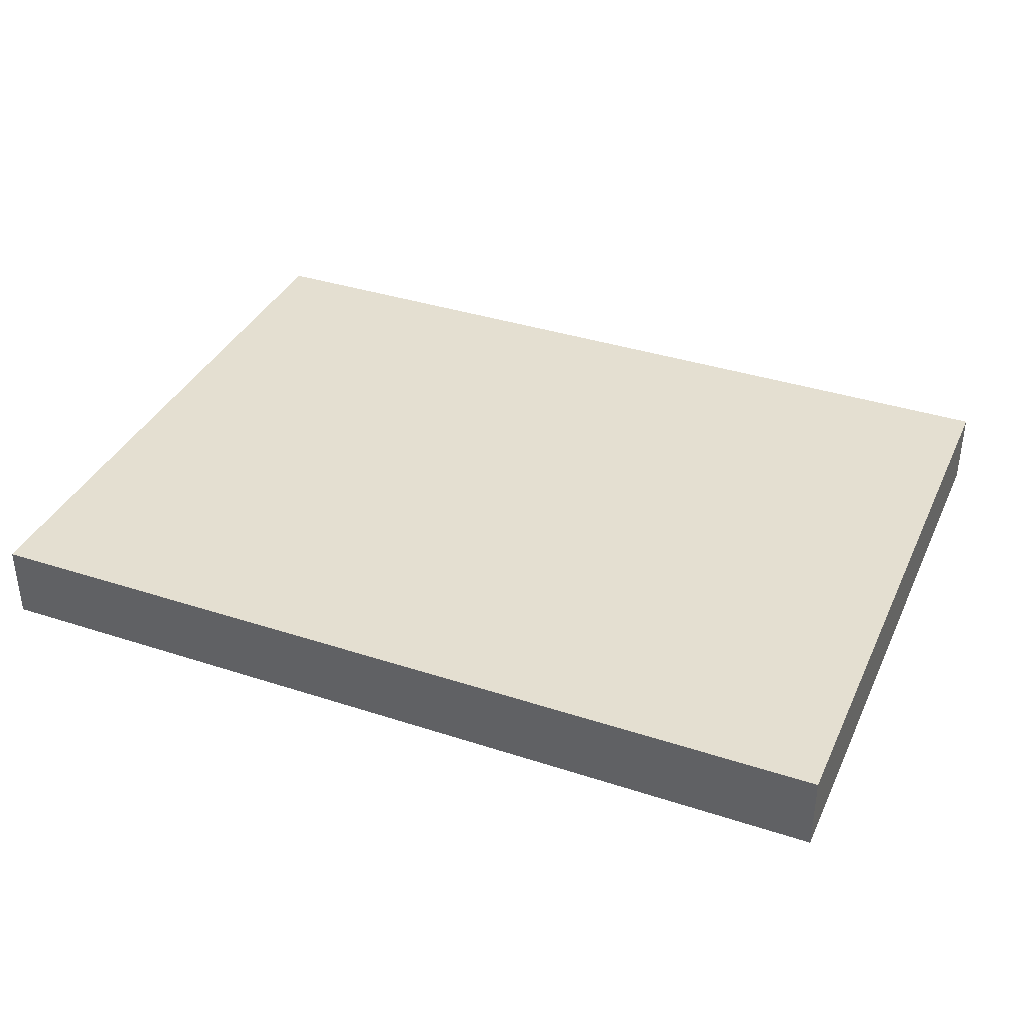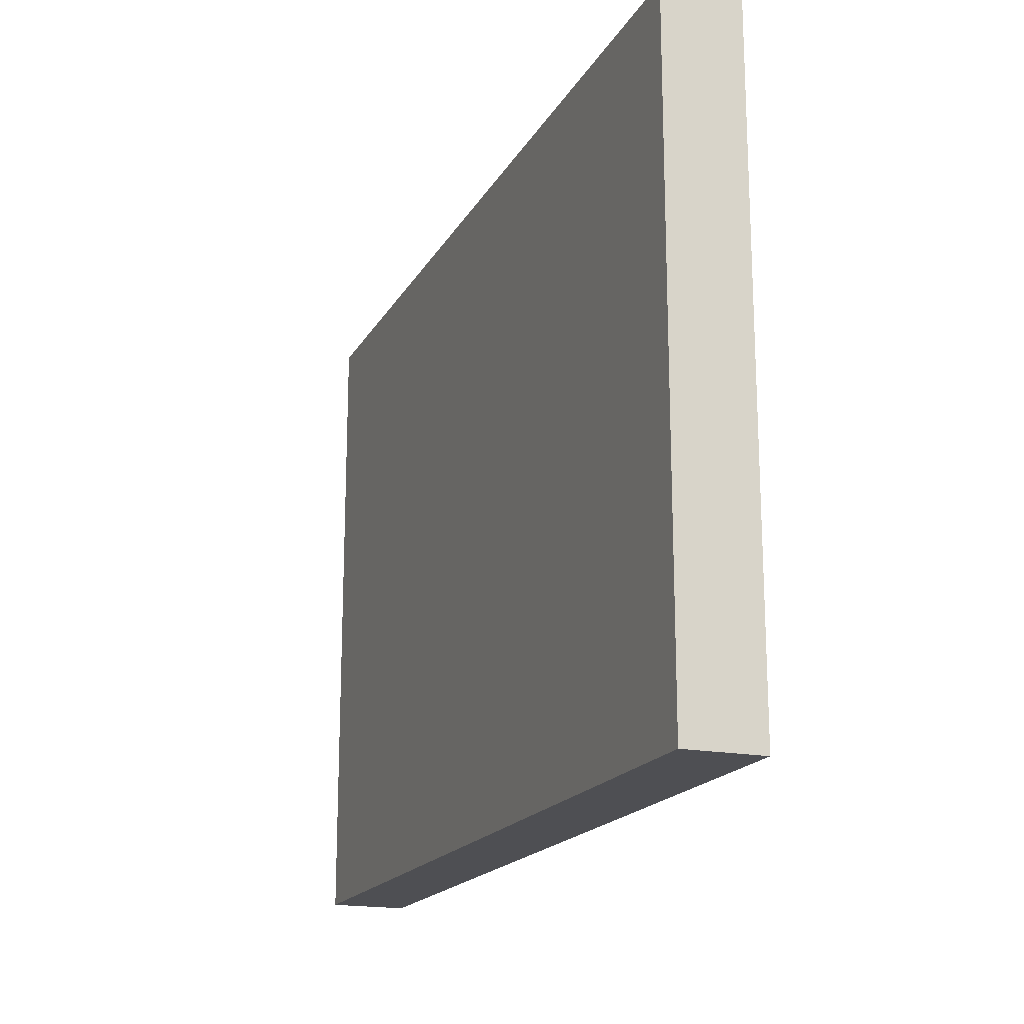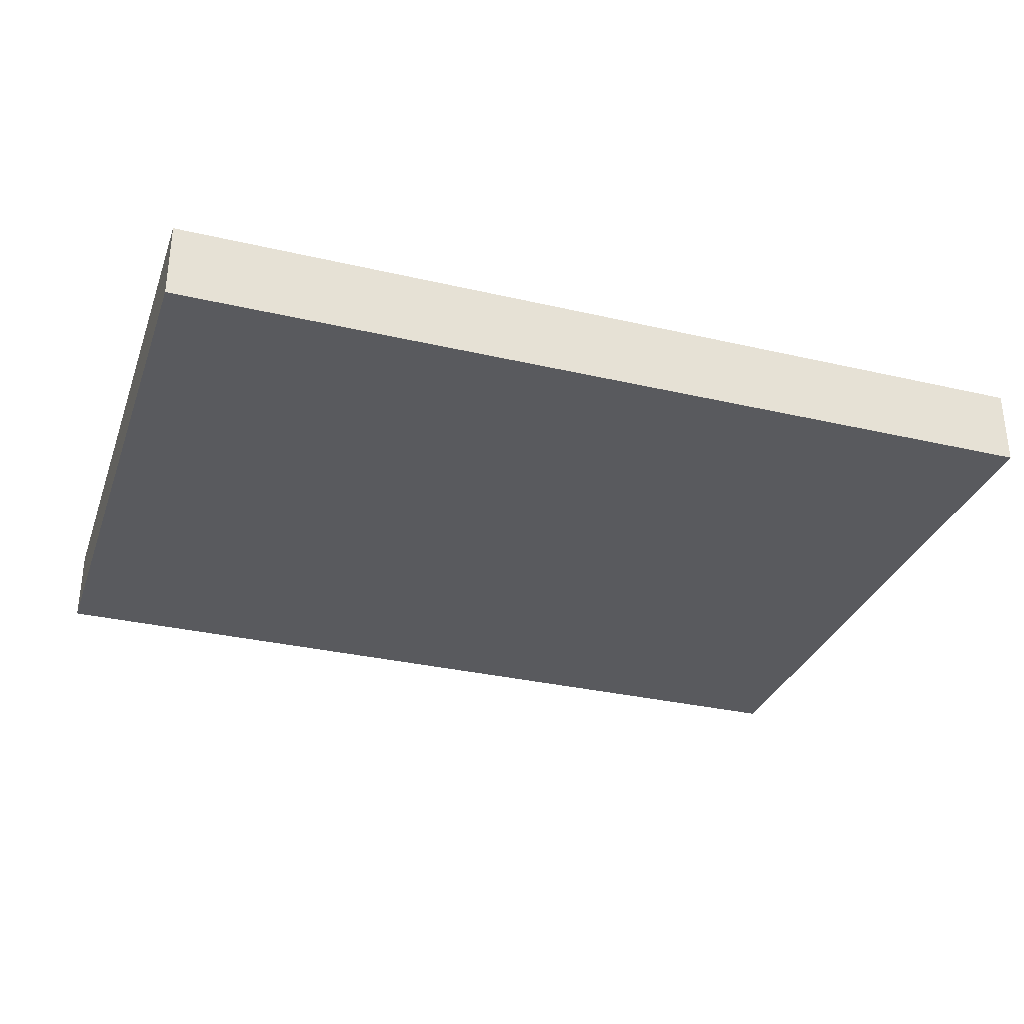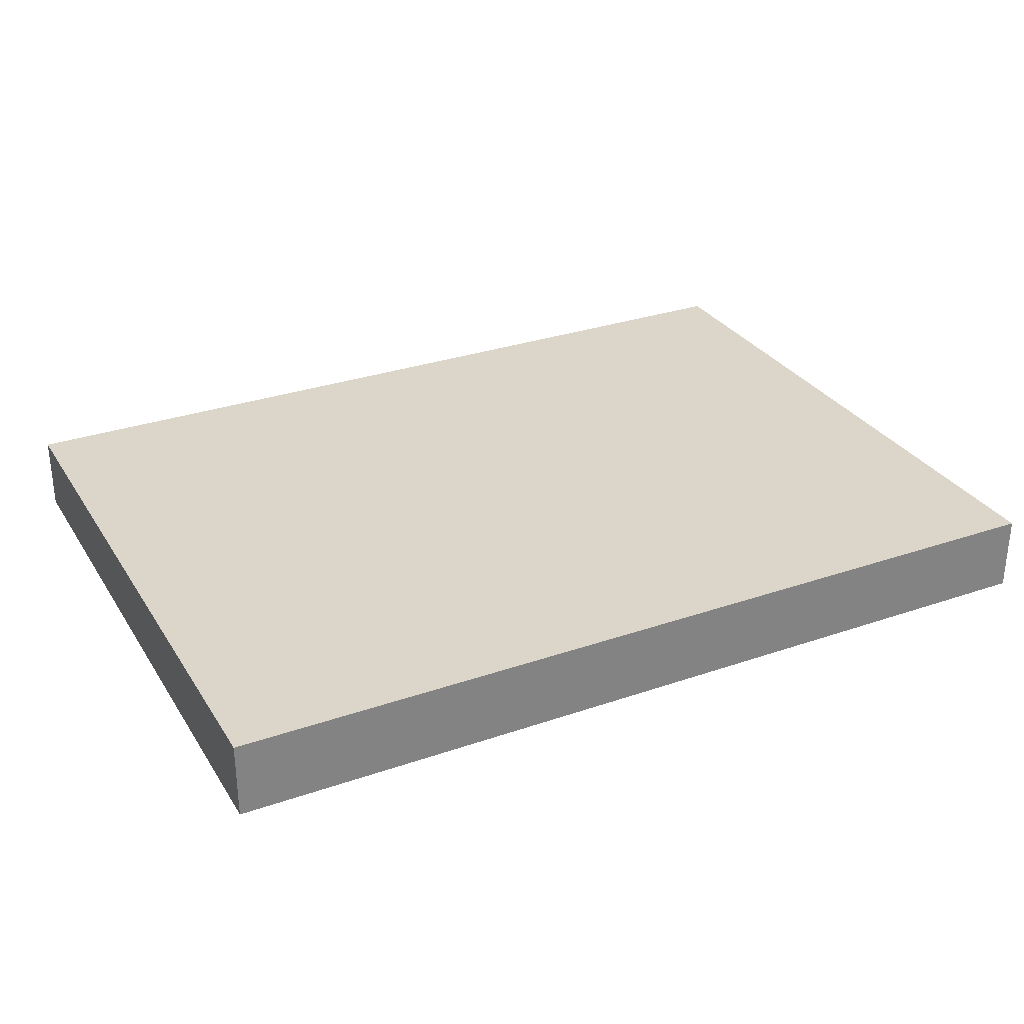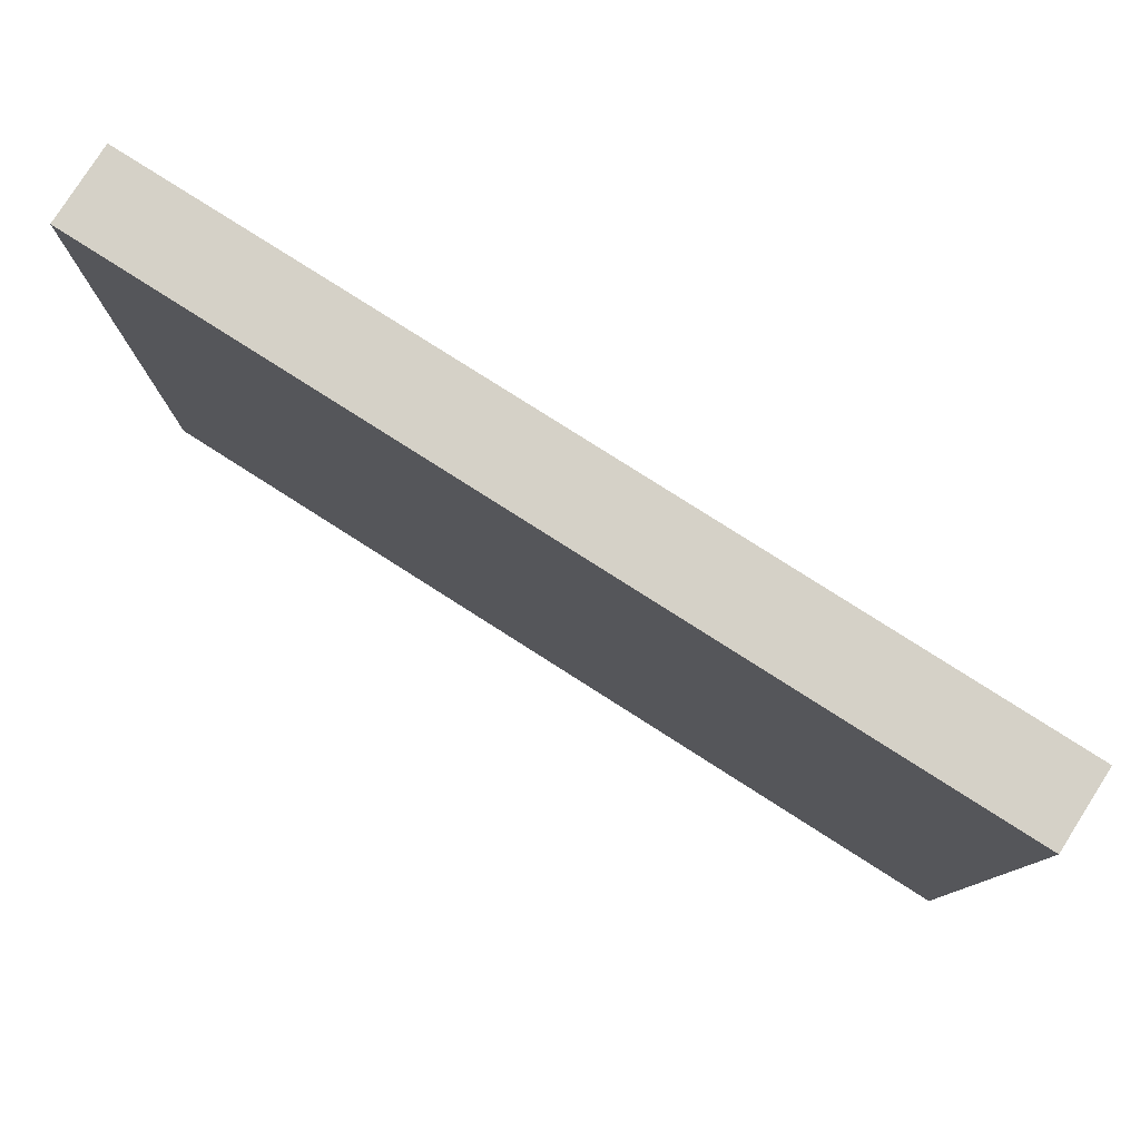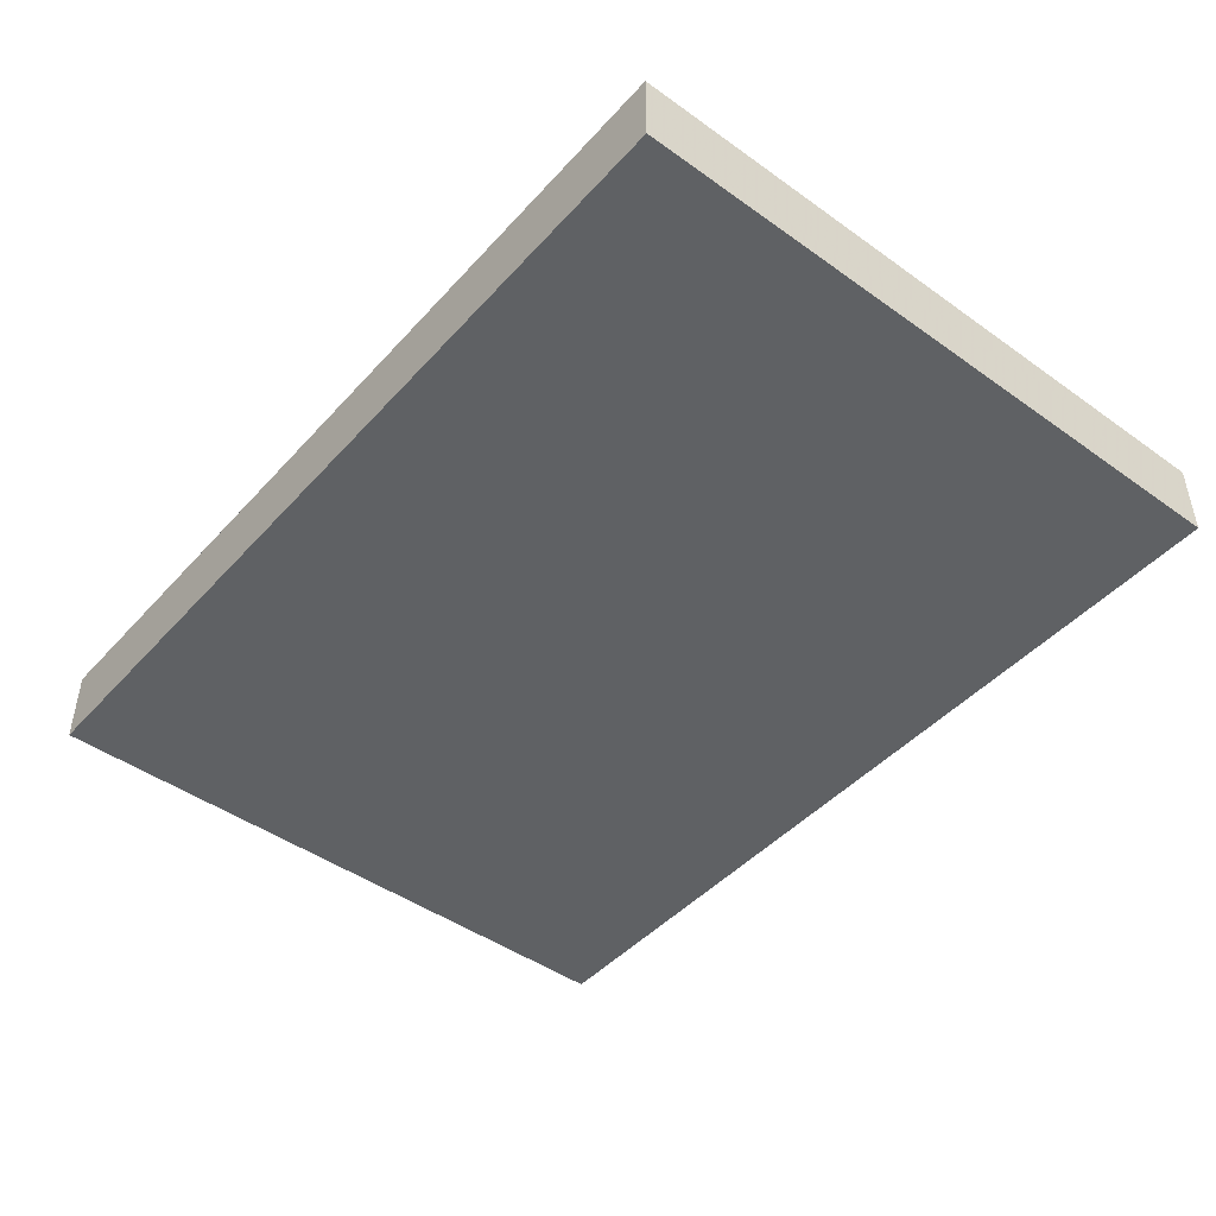
<metadata>
{"format":"obj","ext":"obj","renderer":"f3d","projection":"perspective","resolution":1024,"background":"white","views":[{"elev":36.8,"azim":22.9,"up":"+Y"},{"elev":-18.1,"azim":-111.0,"up":"+Z"},{"elev":-31.8,"azim":-18.2,"up":"+Y"},{"elev":30.1,"azim":153.3,"up":"+Y"},{"elev":79.3,"azim":32.5,"up":"+Z"},{"elev":-45.8,"azim":50.7,"up":"+Y"}]}
</metadata>
<code>
v 6.25 -42.51 331.2
v 84.5 -49.26 331.2
v 84.5 -42.51 331.2
v 84.5 -49.26 331.2
v 6.25 -42.51 331.2
v 6.25 -49.26 331.2
v 6.25 -49.26 274
v 6.25 -42.51 331.2
v 6.25 -42.51 274
v 6.25 -42.51 331.2
v 6.25 -49.26 274
v 6.25 -49.26 331.2
v 6.25 -49.26 274
v 84.5 -42.51 274
v 84.5 -49.26 274
v 84.5 -42.51 274
v 6.25 -49.26 274
v 6.25 -42.51 274
v 84.5 -49.26 331.2
v 84.5 -42.51 274
v 84.5 -42.51 331.2
v 84.5 -42.51 274
v 84.5 -49.26 331.2
v 84.5 -49.26 274
v 84.5 -42.51 274
v 6.25 -42.51 331.2
v 84.5 -42.51 331.2
v 6.25 -42.51 331.2
v 84.5 -42.51 274
v 6.25 -42.51 274
v 6.25 -49.26 274
v 84.5 -49.26 331.2
v 6.25 -49.26 331.2
v 84.5 -49.26 331.2
v 6.25 -49.26 274
v 84.5 -49.26 274
g family guy poster
f 1 2 3
f 4 5 6
f 7 8 9
f 10 11 12
f 13 14 15
f 16 17 18
f 19 20 21
f 22 23 24
f 25 26 27
f 28 29 30
f 31 32 33
f 34 35 36

</code>
